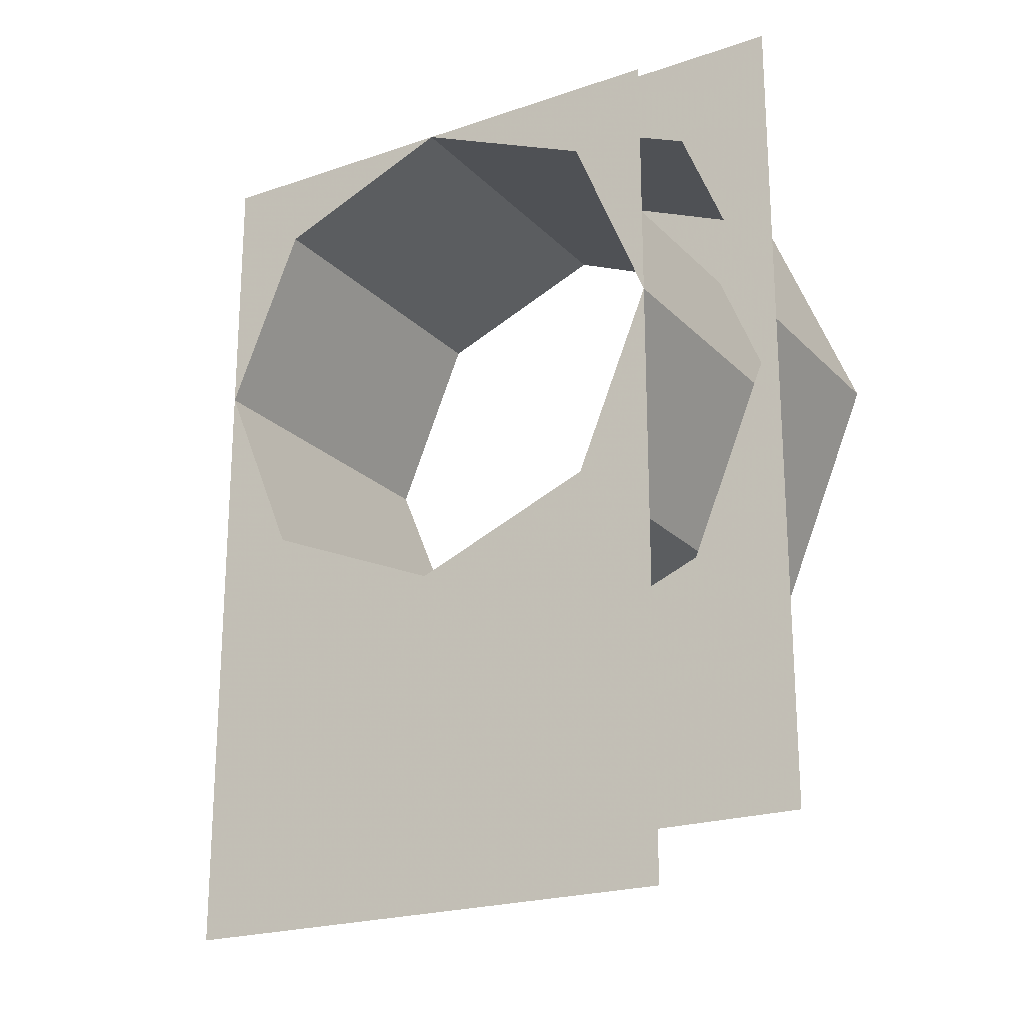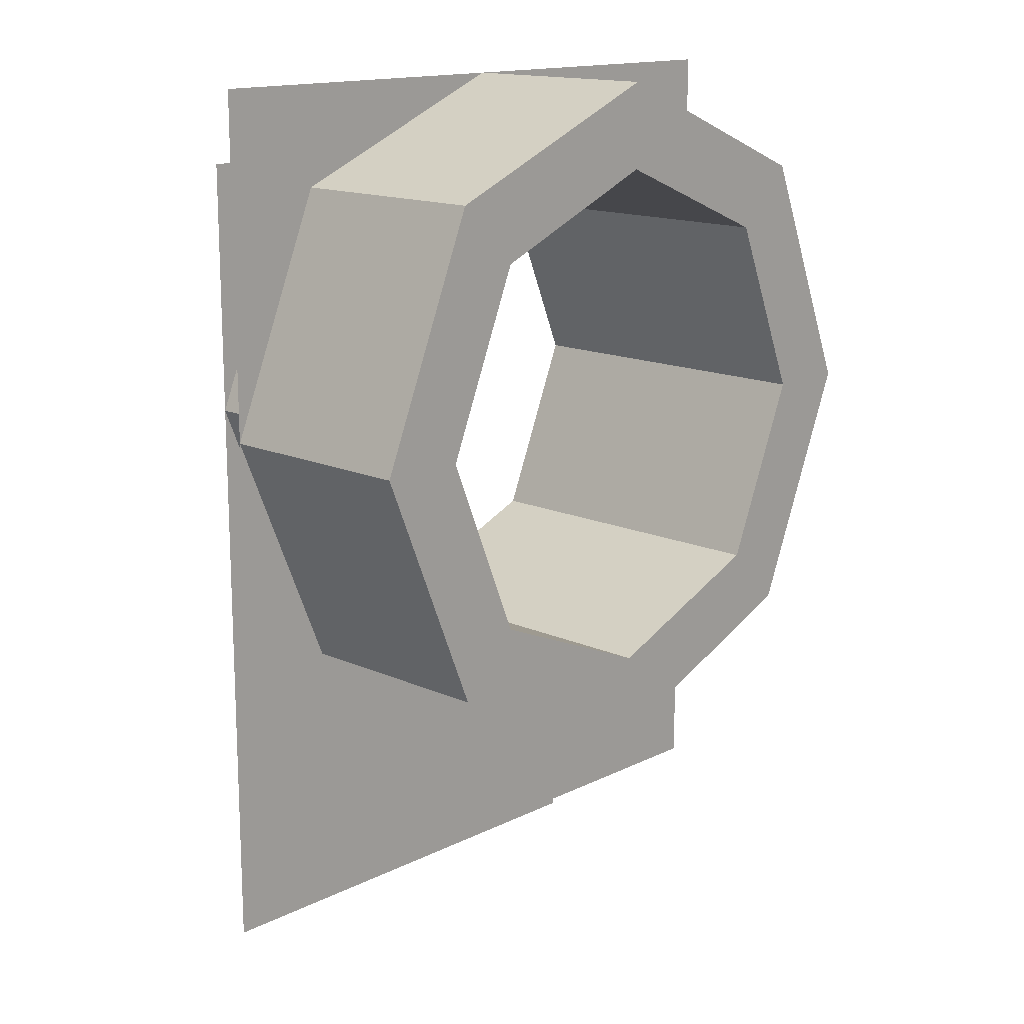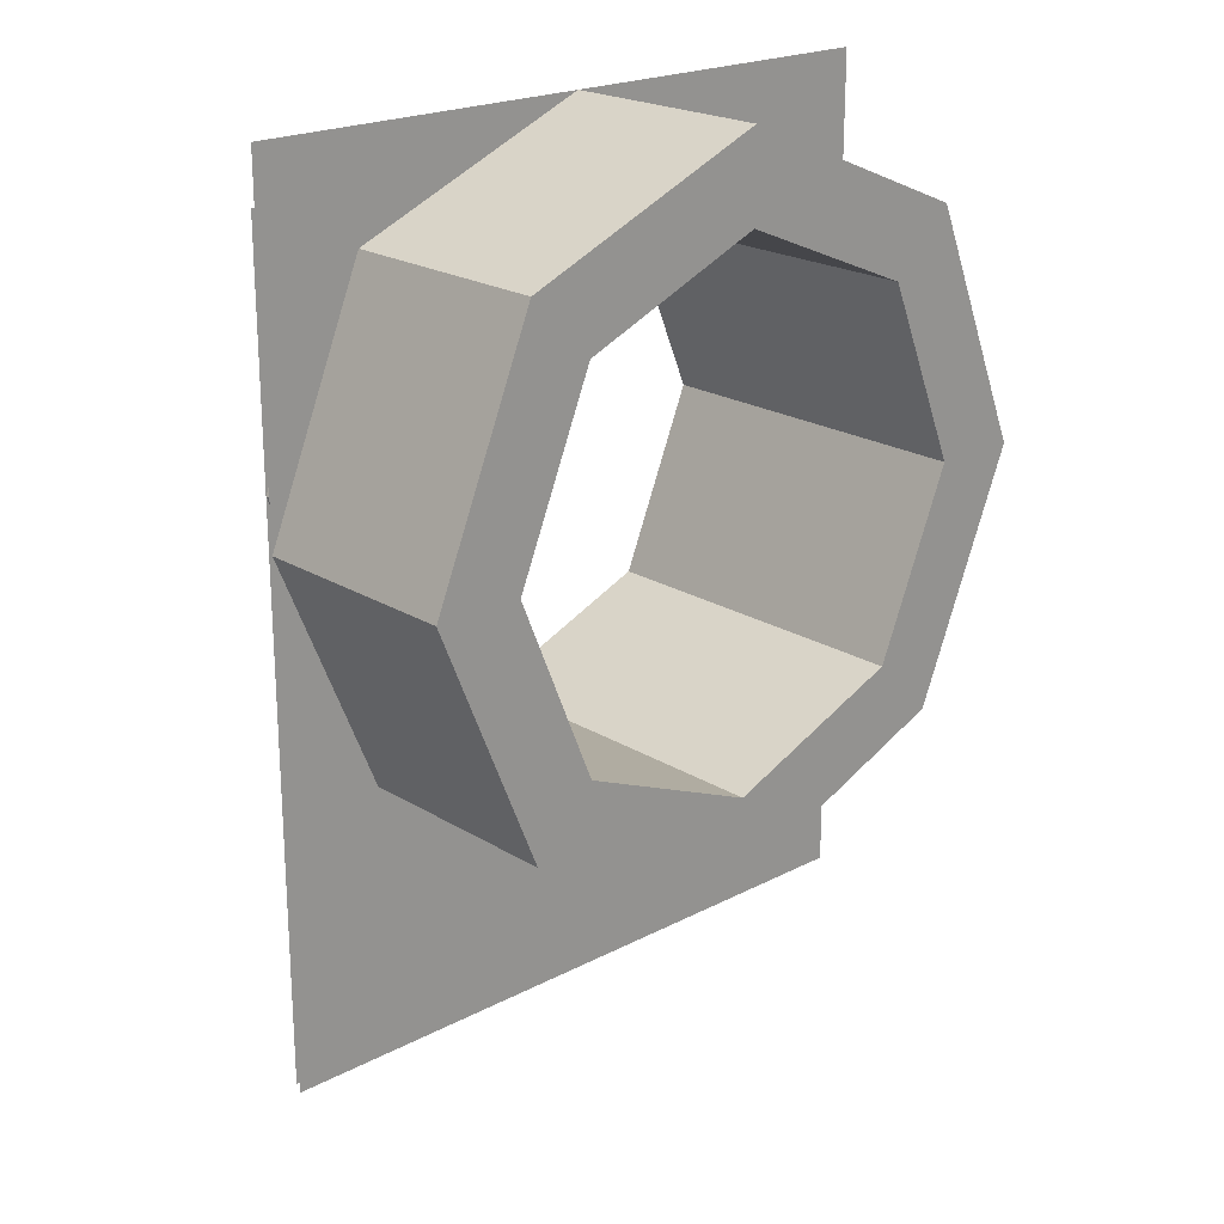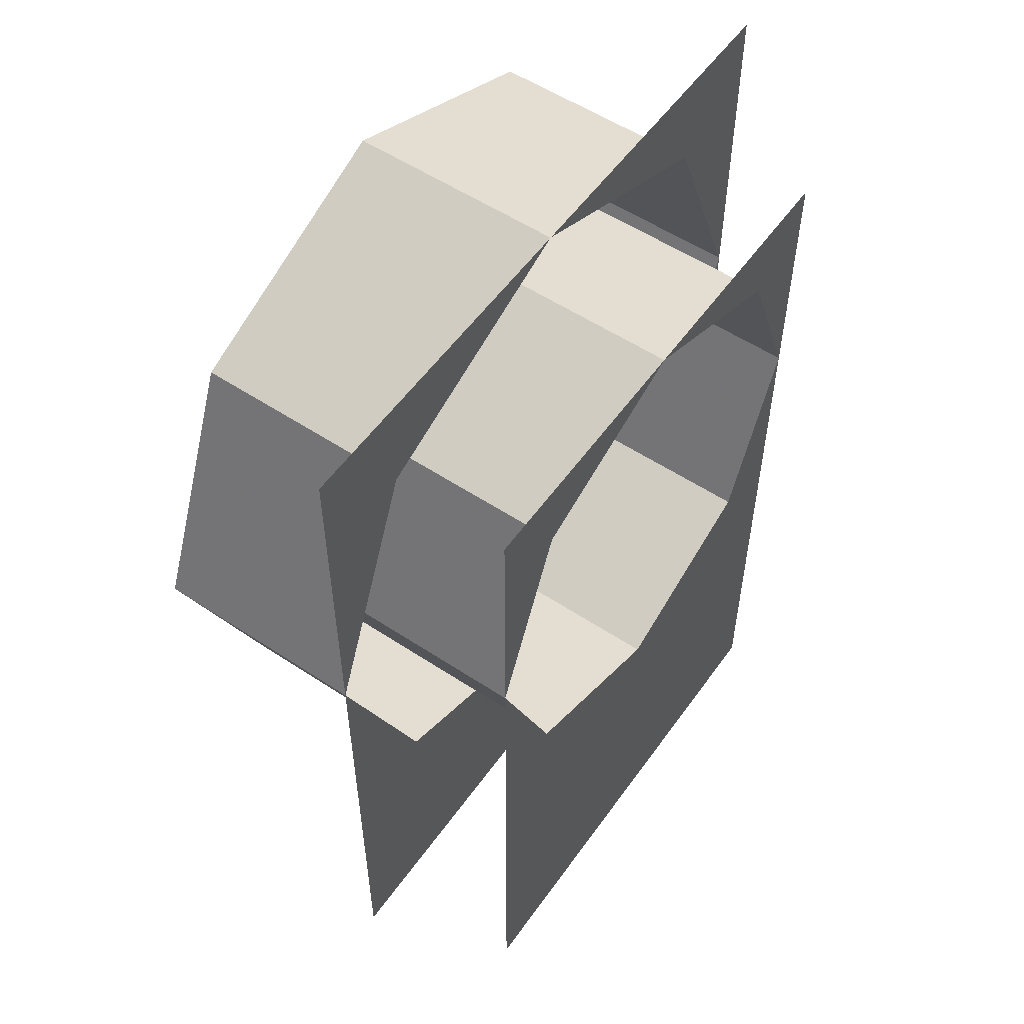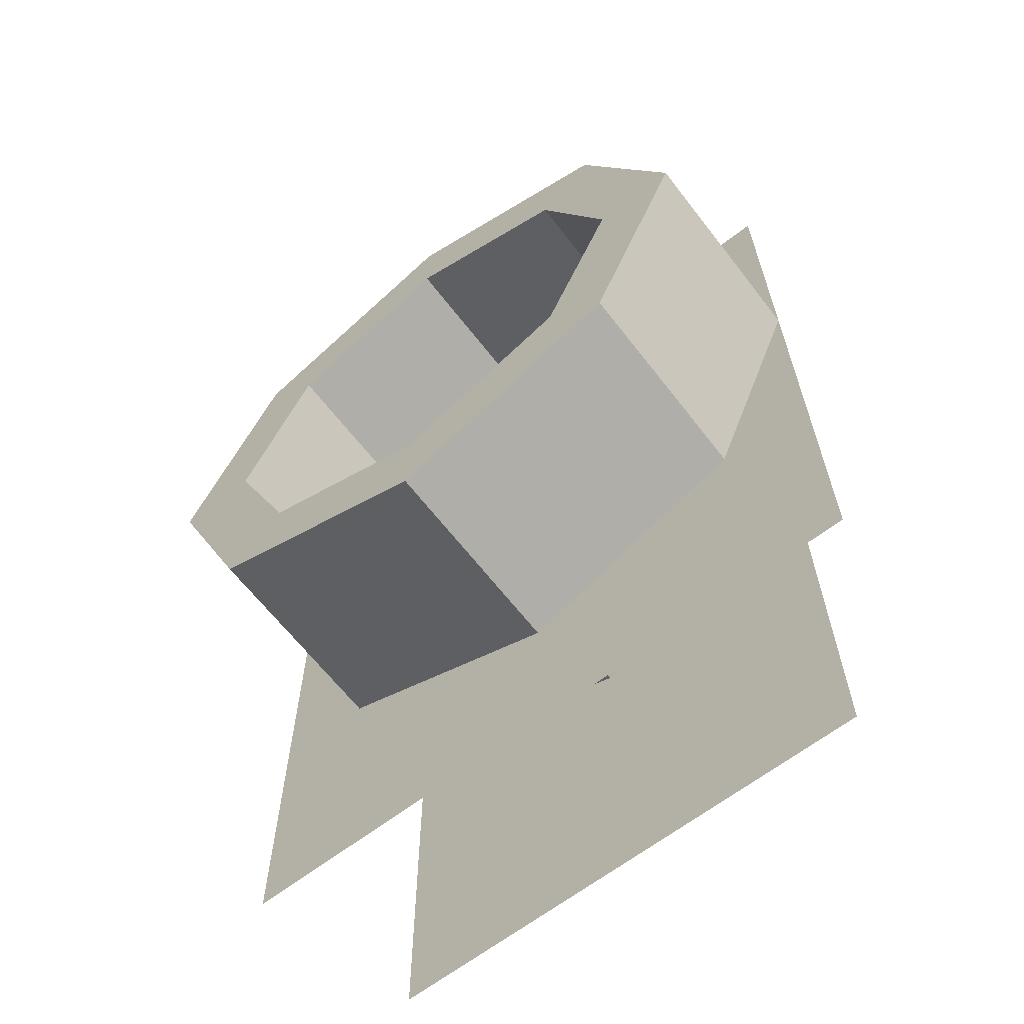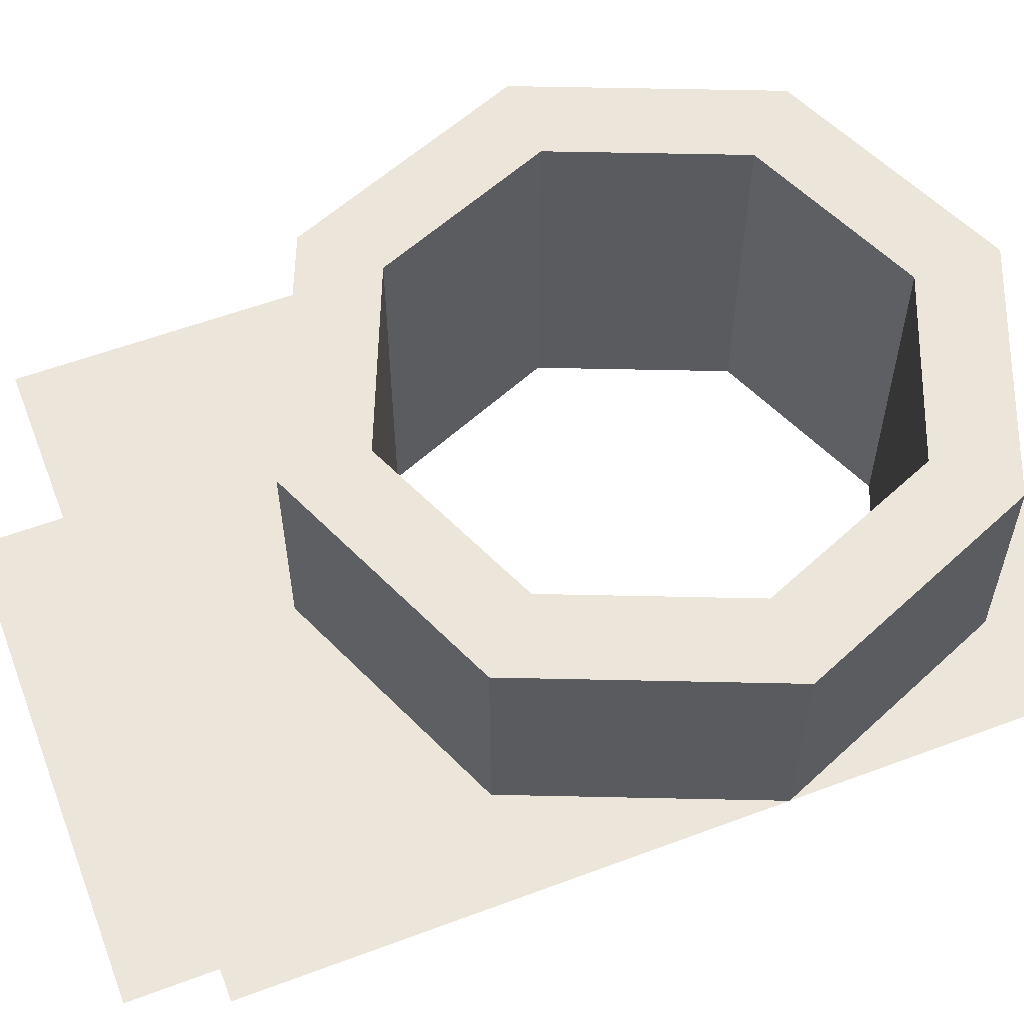
<metadata>
{"format":"obj","ext":"obj","renderer":"f3d","projection":"perspective","resolution":1024,"background":"white","views":[{"elev":-21.8,"azim":31.1,"up":"+Z"},{"elev":15.1,"azim":133.6,"up":"+Z"},{"elev":21.4,"azim":137.2,"up":"+Z"},{"elev":55.1,"azim":-55.1,"up":"+Z"},{"elev":-64.6,"azim":-142.3,"up":"+Z"},{"elev":57.6,"azim":-111.2,"up":"+Y"}]}
</metadata>
<code>
v -0.2121 0.25 0.2121
v 0 0.25 0.3
v 0 0 0.3
v -0.2121 0 0.2121
v -0.3 0.25 0
v -0.2121 0.25 0.2121
v -0.2121 0 0.2121
v -0.3 0 0
v -0.2121 0.25 -0.2121
v -0.3 0.25 0
v -0.3 0 0
v -0.2121 0 -0.2121
v 0 0.25 -0.3
v -0.2121 0.25 -0.2121
v -0.2121 0 -0.2121
v 0 0 -0.3
v 0.2121 0.25 -0.2121
v 0 0.25 -0.3
v 0 0 -0.3
v 0.2121 0 -0.2121
v 0.3 0.25 0
v 0.2121 0.25 -0.2121
v 0.2121 0 -0.2121
v 0.3 0 0
v 0.2121 0.25 0.2121
v 0.3 0.25 0
v 0.3 0 0
v 0.2121 0 0.2121
v 0 0.25 0.3
v 0.2121 0.25 0.2121
v 0.2121 0 0.2121
v 0 0 0.3
v -0.2828 0.25 0.2828
v 0 0.25 0.4
v 0 0 0.4
v -0.2828 0 0.2828
v -0.4 0.25 0
v -0.2828 0.25 0.2828
v -0.2828 0 0.2828
v -0.4 0 0
v -0.2828 0.25 -0.2828
v -0.4 0.25 0
v -0.4 0 0
v -0.2828 0 -0.2828
v 0 0.25 -0.4
v -0.2828 0.25 -0.2828
v -0.2828 0 -0.2828
v 0 0 -0.4
v 0.2828 0.25 -0.2828
v 0 0.25 -0.4
v 0 0 -0.4
v 0.2828 0 -0.2828
v 0.4 0.25 0
v 0.2828 0.25 -0.2828
v 0.2828 0 -0.2828
v 0.4 0 0
v 0.2828 0.25 0.2828
v 0.4 0.25 0
v 0.4 0 0
v 0.2828 0 0.2828
v 0 0.25 0.4
v 0.2828 0.25 0.2828
v 0.2828 0 0.2828
v 0 0 0.4
v 0 0.25 0.4
v -0.2828 0.25 0.2828
v -0.2121 0.25 0.2121
v 0 0.25 0.3
v -0.2828 0.25 0.2828
v -0.4 0.25 0
v -0.3 0.25 0
v -0.2121 0.25 0.2121
v -0.4 0.25 0
v -0.2828 0.25 -0.2828
v -0.2121 0.25 -0.2121
v -0.3 0.25 0
v -0.2828 0.25 -0.2828
v 0 0.25 -0.4
v 0 0.25 -0.3
v -0.2121 0.25 -0.2121
v 0 0.25 -0.4
v 0.2828 0.25 -0.2828
v 0.2121 0.25 -0.2121
v 0 0.25 -0.3
v 0.2828 0.25 -0.2828
v 0.4 0.25 0
v 0.3 0.25 0
v 0.2121 0.25 -0.2121
v 0.4 0.25 0
v 0.2828 0.25 0.2828
v 0.2121 0.25 0.2121
v 0.3 0.25 0
v 0.2828 0.25 0.2828
v 0 0.25 0.4
v 0 0.25 0.3
v 0.2121 0.25 0.2121
v -0.4 0 -0.6
v -0.4 0 -0.4
v 0.4 0 -0.4
v 0.4 0 -0.6
v 0.3 -0.15 -0.7
v 0.3 -0.15 -0.3
v -0.3 -0.15 -0.3
v -0.3 -0.15 -0.7
v -0.3 -0.15 0.3
v -0.2121 -0.15 0.2121
v 0 -0.15 0.3
v -0.3 -0.15 0.3
v -0.3 -0.15 0
v -0.2121 -0.15 0.2121
v -0.3 -0.15 -0.3
v -0.2121 -0.15 -0.2121
v -0.3 -0.15 0
v -0.3 -0.15 -0.3
v 0 -0.15 -0.3
v -0.2121 -0.15 -0.2121
v 0.3 -0.15 -0.3
v 0.2121 -0.15 -0.2121
v 0 -0.15 -0.3
v 0.3 -0.15 -0.3
v 0.3 -0.15 0
v 0.2121 -0.15 -0.2121
v 0.3 -0.15 0.3
v 0.2121 -0.15 0.2121
v 0.3 -0.15 0
v 0.3 -0.15 0.3
v 0 -0.15 0.3
v 0.2121 -0.15 0.2121
v -0.4 0 0.4
v -0.2828 0 0.2828
v 0 0 0.4
v -0.4 0 0.4
v -0.4 0 0
v -0.2828 0 0.2828
v -0.4 0 -0.4
v -0.2828 0 -0.2828
v -0.4 0 0
v -0.4 0 -0.4
v 0 0 -0.4
v -0.2828 0 -0.2828
v 0.4 0 -0.4
v 0.2828 0 -0.2828
v 0 0 -0.4
v 0.4 0 -0.4
v 0.4 0 0
v 0.2828 0 -0.2828
v 0.4 0 0.4
v 0.2828 0 0.2828
v 0.4 0 0
v 0.4 0 0.4
v 0 0 0.4
v 0.2828 0 0.2828
v -0.2121 -0.15 0.2121
v 0 -0.15 0.3
v 0 0 0.3
v -0.2121 0 0.2121
v -0.3 -0.15 0
v -0.2121 -0.15 0.2121
v -0.2121 0 0.2121
v -0.3 0 0
v -0.2121 -0.15 -0.2121
v -0.3 -0.15 0
v -0.3 0 0
v -0.2121 0 -0.2121
v 0 -0.15 -0.3
v -0.2121 -0.15 -0.2121
v -0.2121 0 -0.2121
v 0 0 -0.3
v 0.2121 -0.15 -0.2121
v 0 -0.15 -0.3
v 0 0 -0.3
v 0.2121 0 -0.2121
v 0.3 -0.15 0
v 0.2121 -0.15 -0.2121
v 0.2121 0 -0.2121
v 0.3 0 0
v 0.2121 -0.15 0.2121
v 0.3 -0.15 0
v 0.3 0 0
v 0.2121 0 0.2121
v 0 -0.15 0.3
v 0.2121 -0.15 0.2121
v 0.2121 0 0.2121
v 0 0 0.3
g mesh7334898
f 1 2 3
f 3 4 1
f 5 6 7
f 7 8 5
f 9 10 11
f 11 12 9
f 13 14 15
f 15 16 13
f 17 18 19
f 19 20 17
f 21 22 23
f 23 24 21
f 25 26 27
f 27 28 25
f 29 30 31
f 31 32 29
g mesh7334900
f 33 35 34
f 35 33 36
f 37 39 38
f 39 37 40
f 41 43 42
f 43 41 44
f 45 47 46
f 47 45 48
f 49 51 50
f 51 49 52
f 53 55 54
f 55 53 56
f 57 59 58
f 59 57 60
f 61 63 62
f 63 61 64
g mesh7334902
f 65 67 66
f 67 65 68
f 69 71 70
f 71 69 72
f 73 75 74
f 75 73 76
f 77 79 78
f 79 77 80
f 81 83 82
f 83 81 84
f 85 87 86
f 87 85 88
f 89 91 90
f 91 89 92
f 93 95 94
f 95 93 96
f 97 98 99
f 99 100 97
f 101 102 103
f 103 104 101
g mesh7334907
f 105 106 107
f 108 109 110
f 111 112 113
f 114 115 116
f 117 118 119
f 120 121 122
f 123 124 125
f 126 127 128
g mesh7334909
f 129 131 130
f 132 134 133
f 135 137 136
f 138 140 139
f 141 143 142
f 144 146 145
f 147 149 148
f 150 152 151
g mesh7334911
f 153 155 154
f 155 153 156
f 157 159 158
f 159 157 160
f 161 163 162
f 163 161 164
f 165 167 166
f 167 165 168
f 169 171 170
f 171 169 172
f 173 175 174
f 175 173 176
f 177 179 178
f 179 177 180
f 181 183 182
f 183 181 184

</code>
